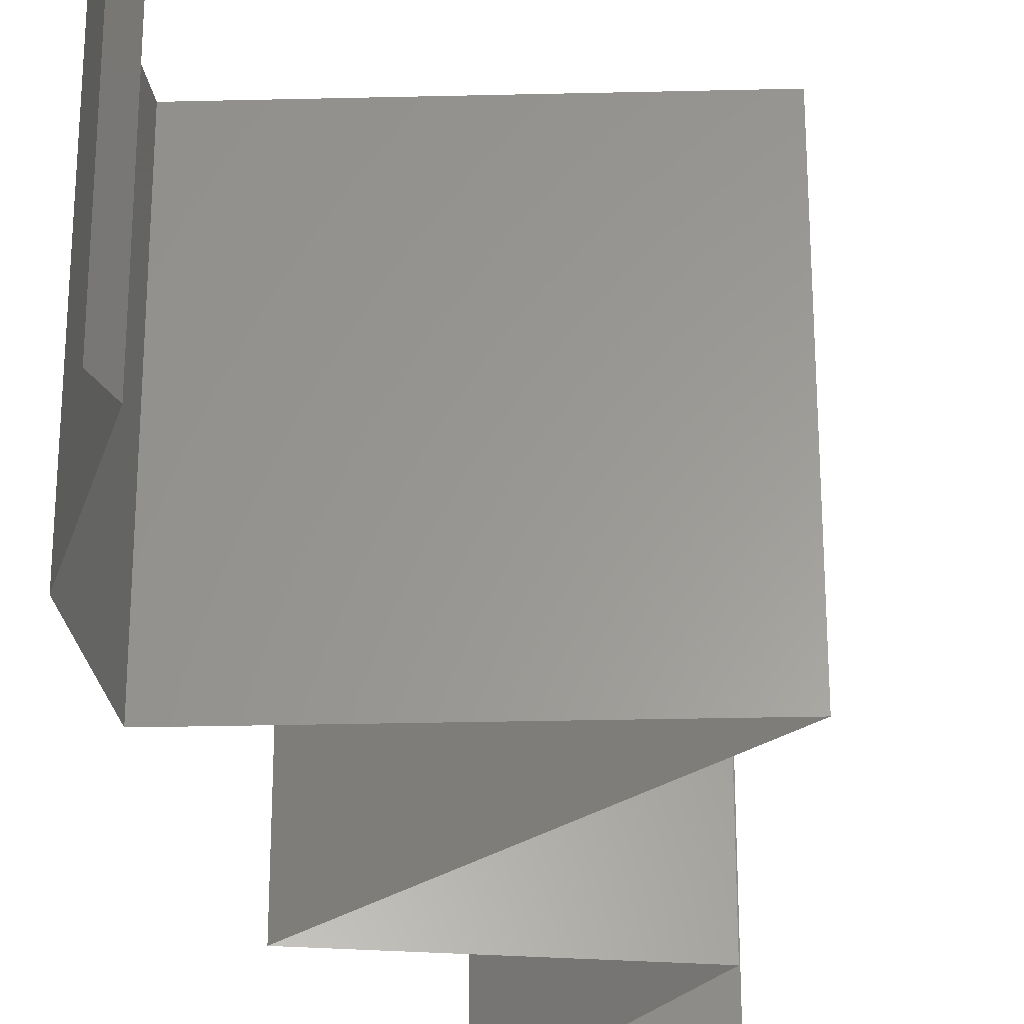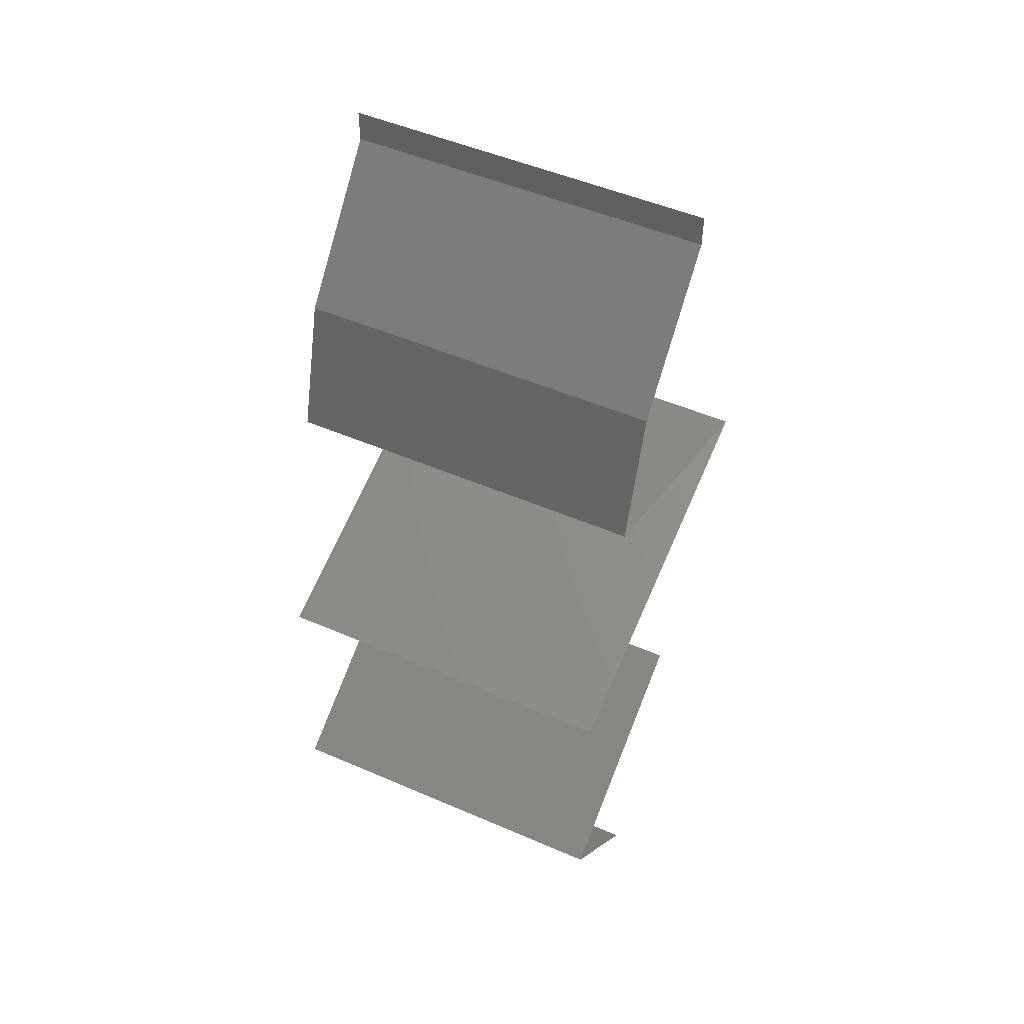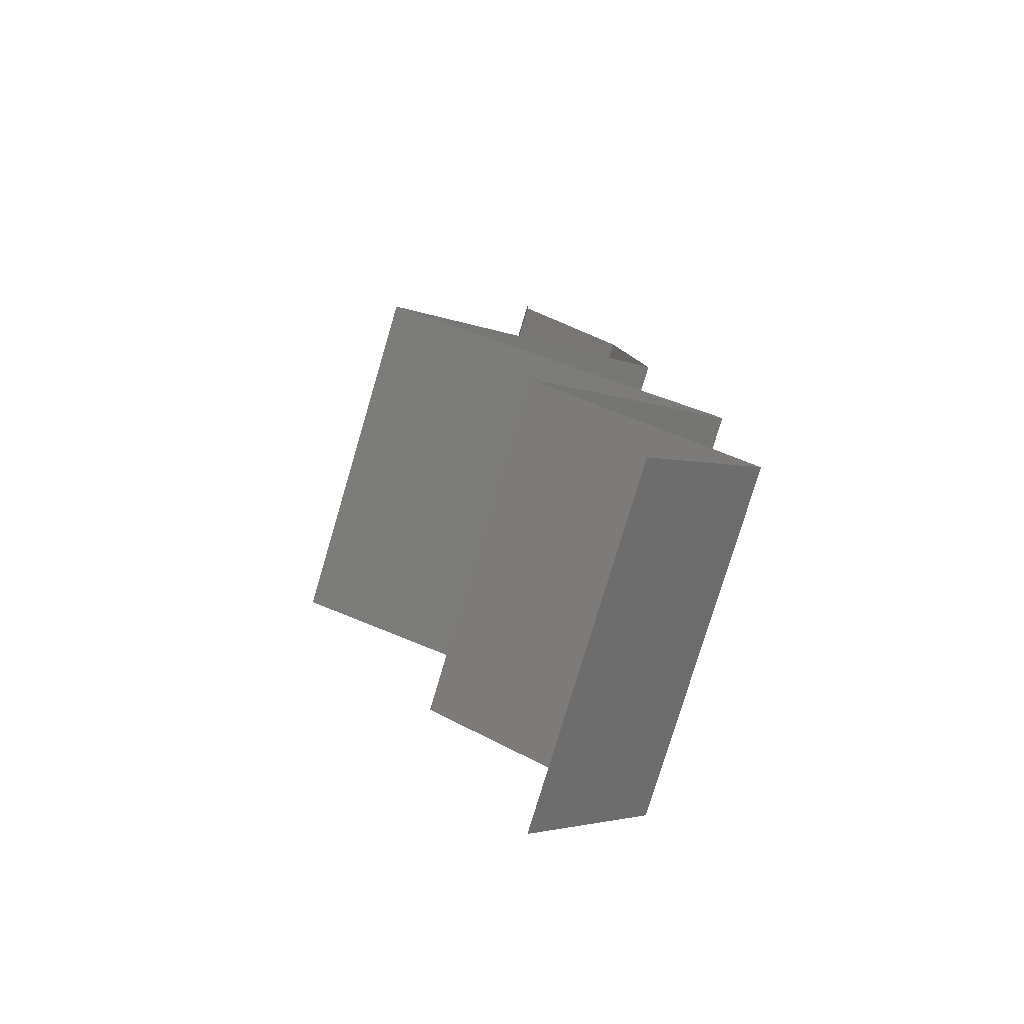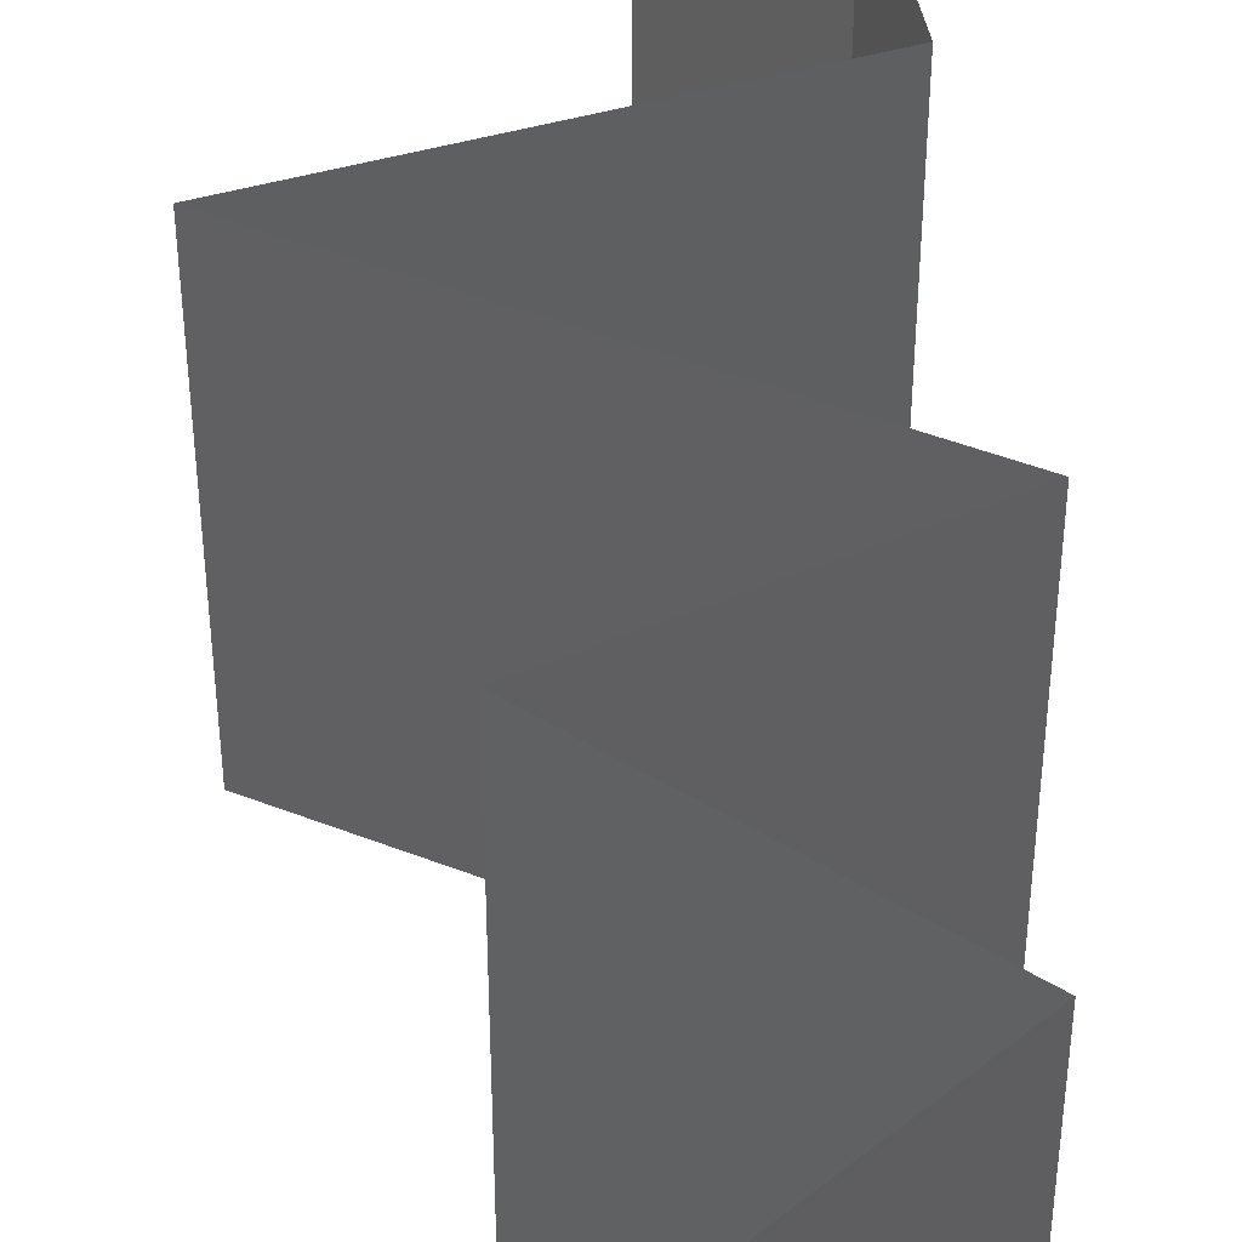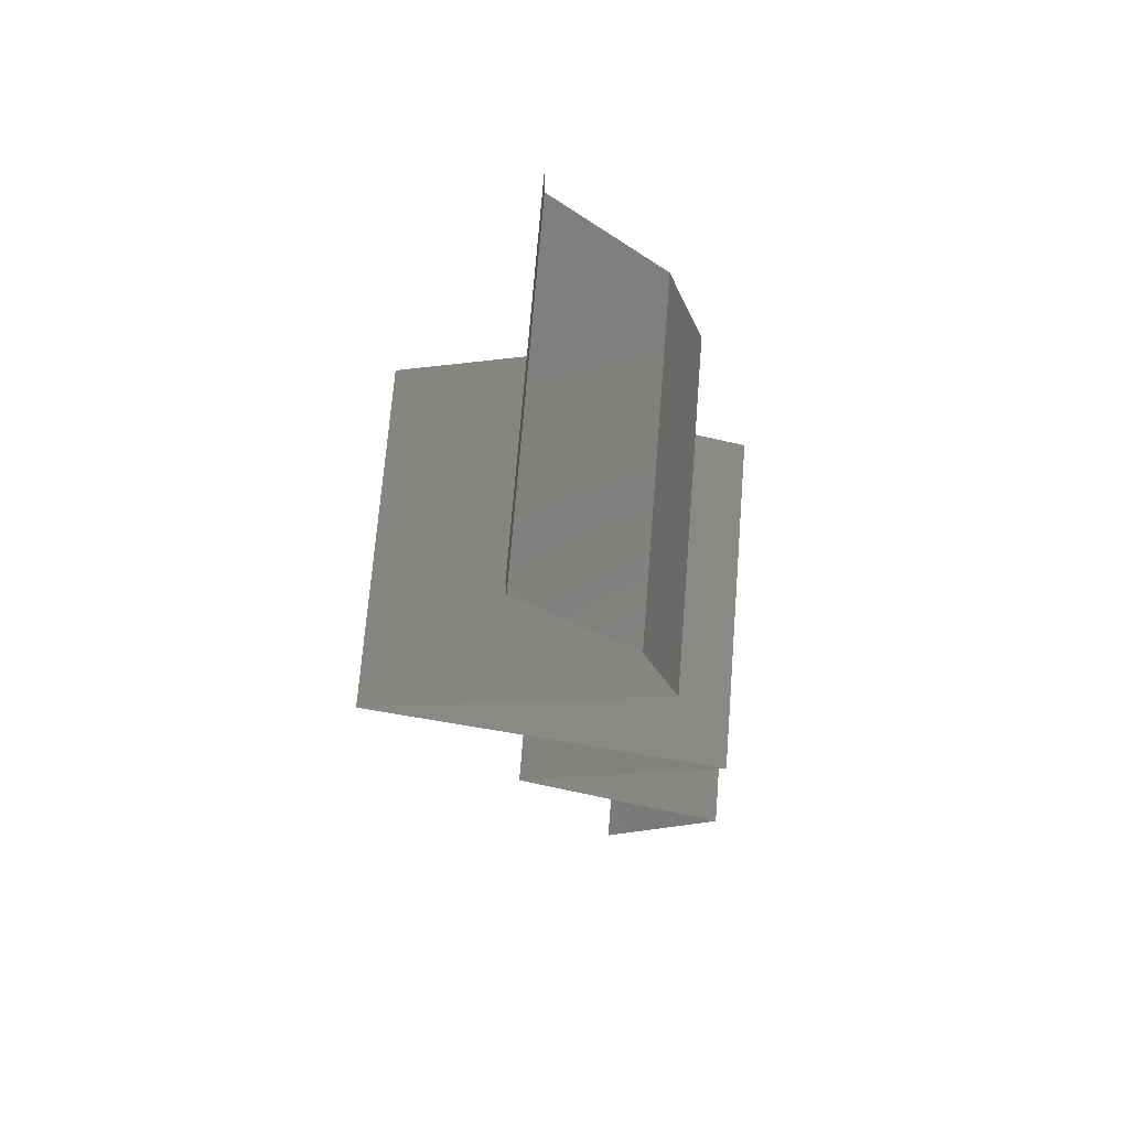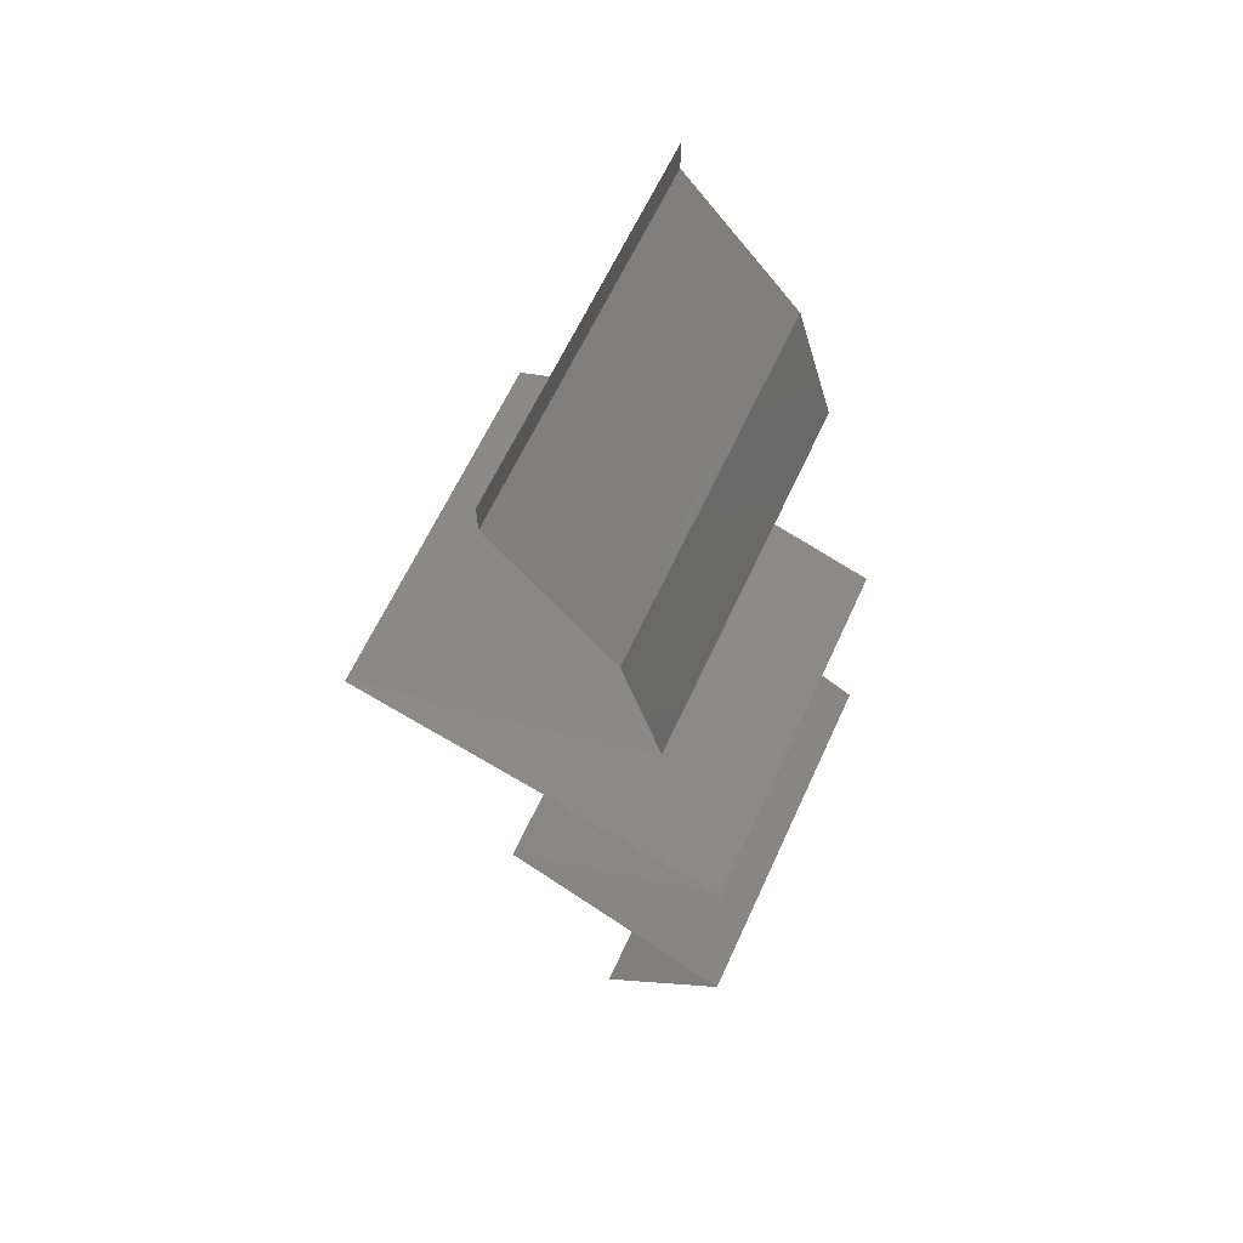
<metadata>
{"format":"stl","ext":"stl","renderer":"f3d","projection":"perspective","resolution":1024,"background":"white","views":[{"elev":-29.1,"azim":-154.9,"up":"+Z"},{"elev":49.8,"azim":115.5,"up":"+Y"},{"elev":-77.5,"azim":-16.5,"up":"+Y"},{"elev":45.9,"azim":4.8,"up":"+Z"},{"elev":71.1,"azim":4.6,"up":"+Y"},{"elev":63.1,"azim":24.6,"up":"+Y"}]}
</metadata>
<code>
# stl→obj: 57 verts, 84 faces
v 0.04 0.05823 0
v 0.04 0.06 0
v 0.04 0.06 0.01
v 0.04 0.05823 0.01
v 0.04 0.06 0.02
v 0.04 0.05823 0.02
v 0.04313 0.05459 0.015
v 0.04626 0.05095 0
v 0.04313 0.05459 0.005
v 0.04626 0.05095 0.01
v 0.04626 0.05095 0.02
v 0.0473 0.04731 0.015
v 0.04833 0.04367 0
v 0.0473 0.04731 0.005
v 0.04833 0.04367 0.01
v 0.04833 0.04367 0.02
v 0.03124 0.03639 0.02
v 0.03815 0.03934 0.01233
v 0.03978 0.04003 0.02
v 0.03124 0.03639 0.01
v 0.04199 0.04097 0.006807
v 0.03978 0.04003 0
v 0.03124 0.03639 0
v 0.03642 0.0386 0.005784
v 0.04406 0.04185 0.015
v 0.03917 0.03359 0.008229
v 0.04154 0.03275 0
v 0.05184 0.02911 0.02
v 0.04487 0.03158 0.01265
v 0.04154 0.03275 0.02
v 0.05184 0.02911 0.01
v 0.03637 0.03458 0.015
v 0.0459 0.03121 0.00611
v 0.05184 0.02911 0
v 0.04763 0.02657 0.015
v 0.0398 0.02184 0
v 0.04401 0.02438 0.005
v 0.0398 0.02184 0.01
v 0.04787 0.02671 0.005
v 0.04377 0.02424 0.015
v 0.0398 0.02184 0.02
v 0.04582 0.02547 0.02
v 0.04582 0.02547 0
v 0.04582 0.02547 0.01
v 0.04616 0.01812 0.007529
v 0.04603 0.0182 0
v 0.05226 0.01456 0
v 0.05226 0.01456 0.01
v 0.04416 0.01929 0.01472
v 0.04845 0.01678 0.01461
v 0.05226 0.01456 0.02
v 0.04603 0.0182 0.02
v 0.04889 0.01092 0.015
v 0.04551 0.007279 0
v 0.04889 0.01092 0.005
v 0.04551 0.007279 0.01
v 0.04551 0.007279 0.02
f 1 2 3
f 4 5 6
f 3 5 4
f 1 3 4
f 6 7 4
f 8 9 10
f 4 9 1
f 10 7 11
f 10 9 4
f 4 7 10
f 1 9 8
f 11 7 6
f 11 12 10
f 13 14 15
f 10 14 8
f 15 12 16
f 15 14 10
f 16 12 11
f 8 14 13
f 10 12 15
f 17 18 19
f 20 18 17
f 15 21 13
f 13 21 22
f 23 24 20
f 16 25 15
f 19 25 16
f 22 24 23
f 15 25 21
f 21 25 18
f 24 18 20
f 18 25 19
f 24 21 18
f 22 21 24
f 20 26 23
f 23 26 27
f 28 29 30
f 31 29 28
f 30 32 17
f 27 33 34
f 17 32 20
f 34 33 31
f 29 32 30
f 26 32 29
f 27 26 33
f 20 32 26
f 26 29 33
f 33 29 31
f 28 35 31
f 36 37 38
f 31 39 34
f 38 40 41
f 42 35 28
f 43 37 36
f 34 39 43
f 41 40 42
f 43 39 37
f 42 40 35
f 40 44 35
f 39 44 37
f 38 44 40
f 37 44 38
f 35 44 31
f 31 44 39
f 36 45 46
f 46 45 47
f 47 45 48
f 38 45 36
f 41 49 38
f 48 50 51
f 52 49 41
f 51 50 52
f 49 50 45
f 52 50 49
f 45 50 48
f 49 45 38
f 51 53 48
f 54 55 56
f 48 55 47
f 56 53 57
f 56 55 48
f 47 55 54
f 57 53 51
f 48 53 56

</code>
